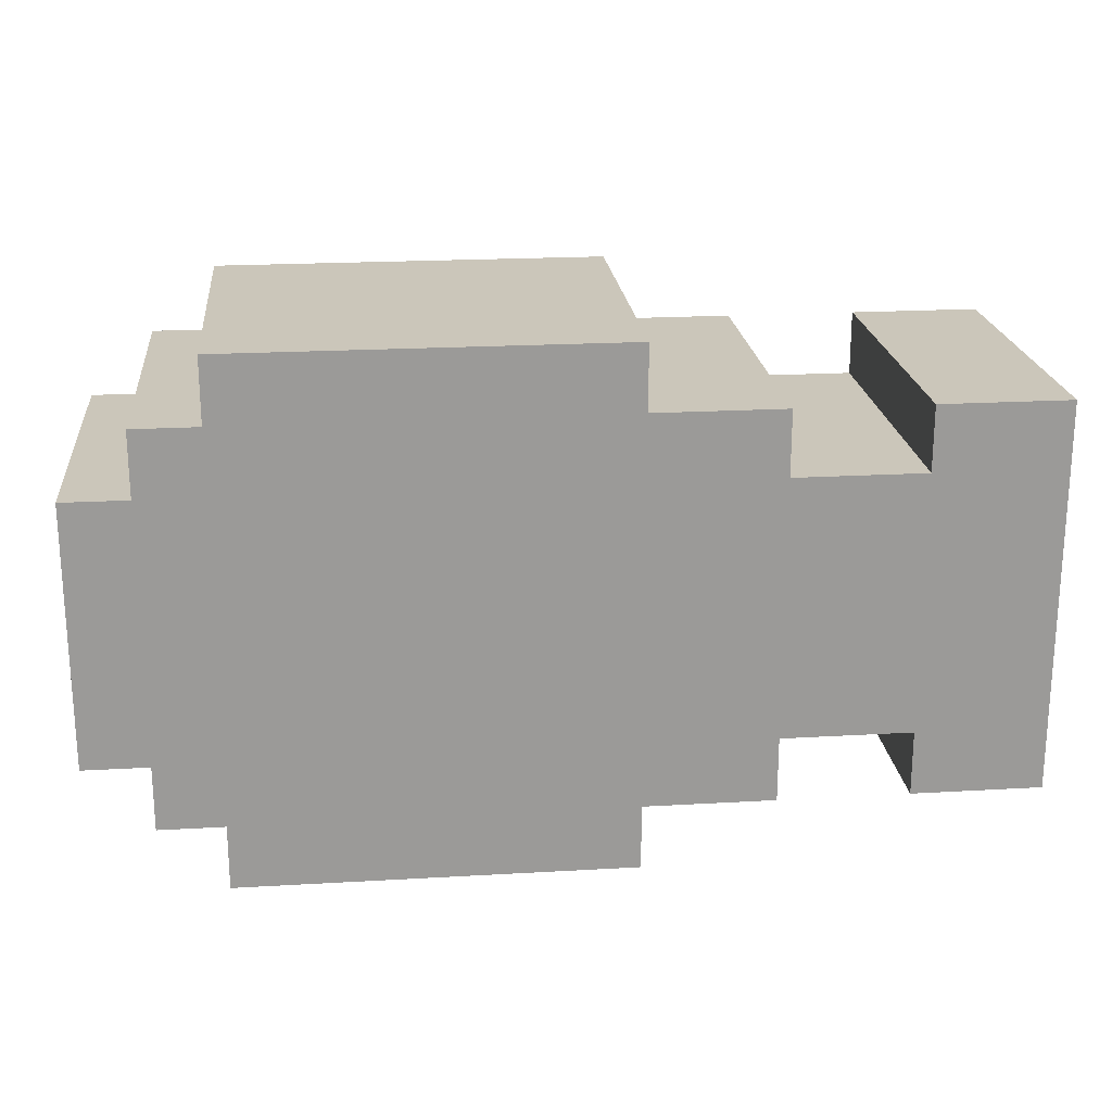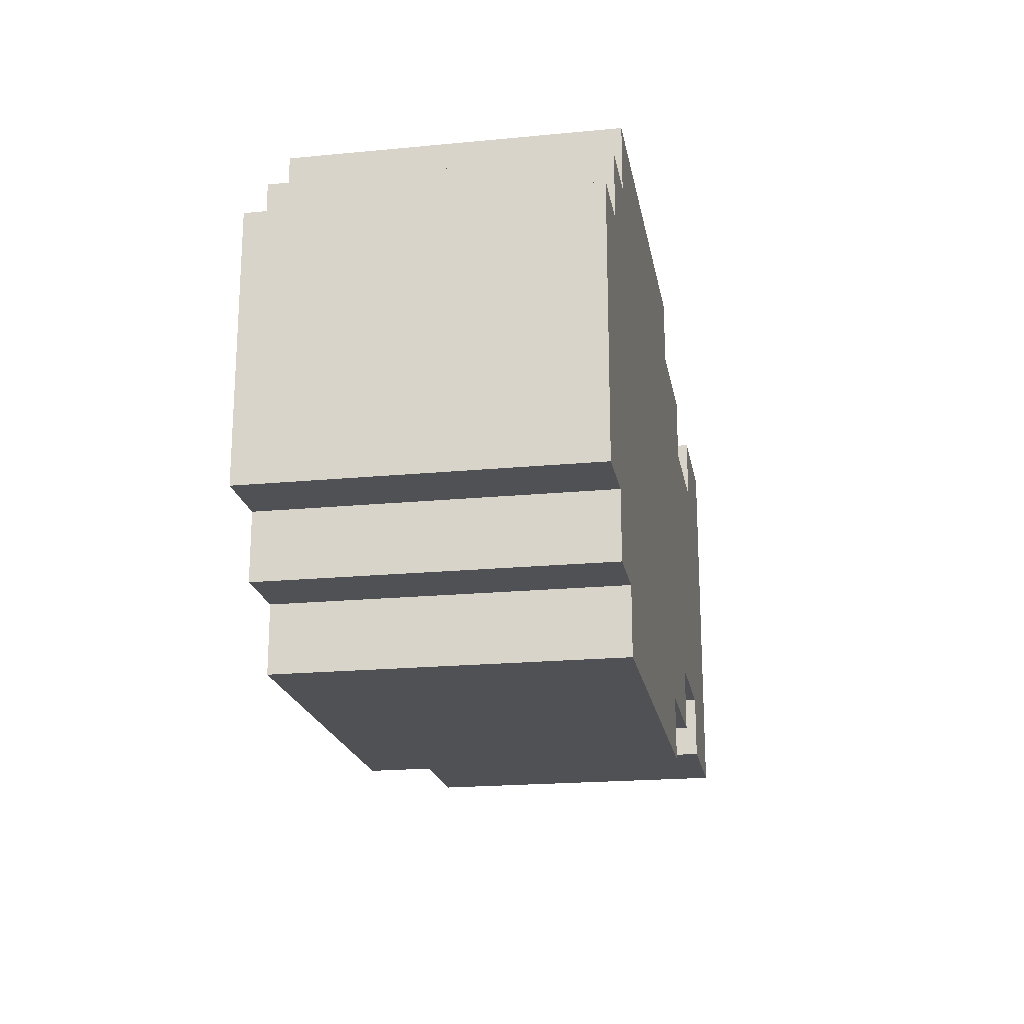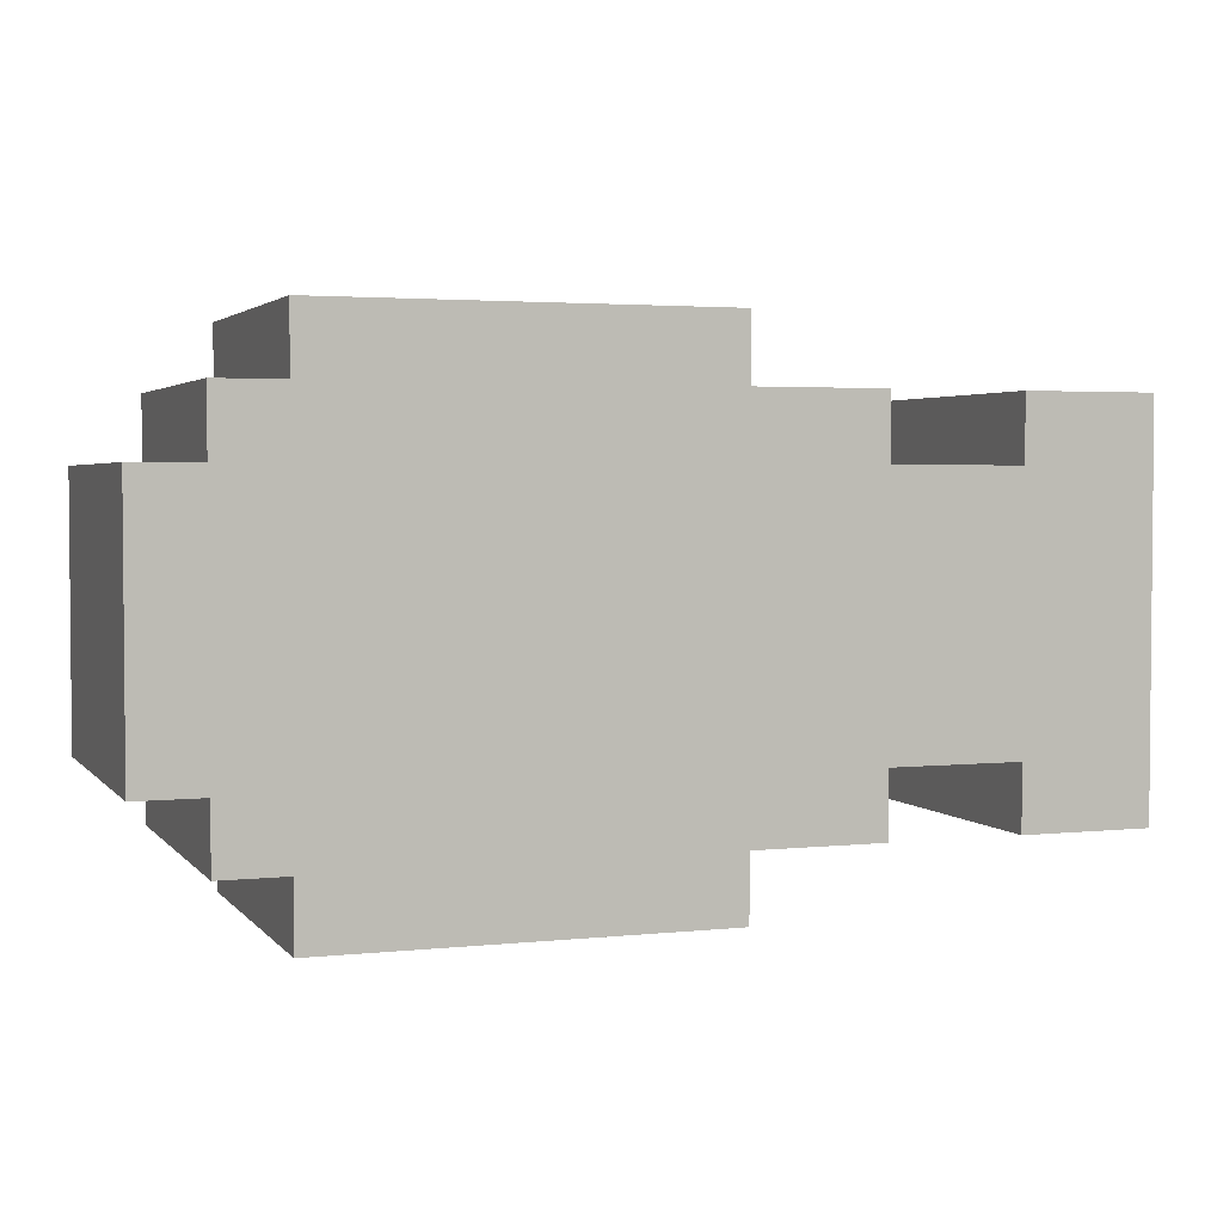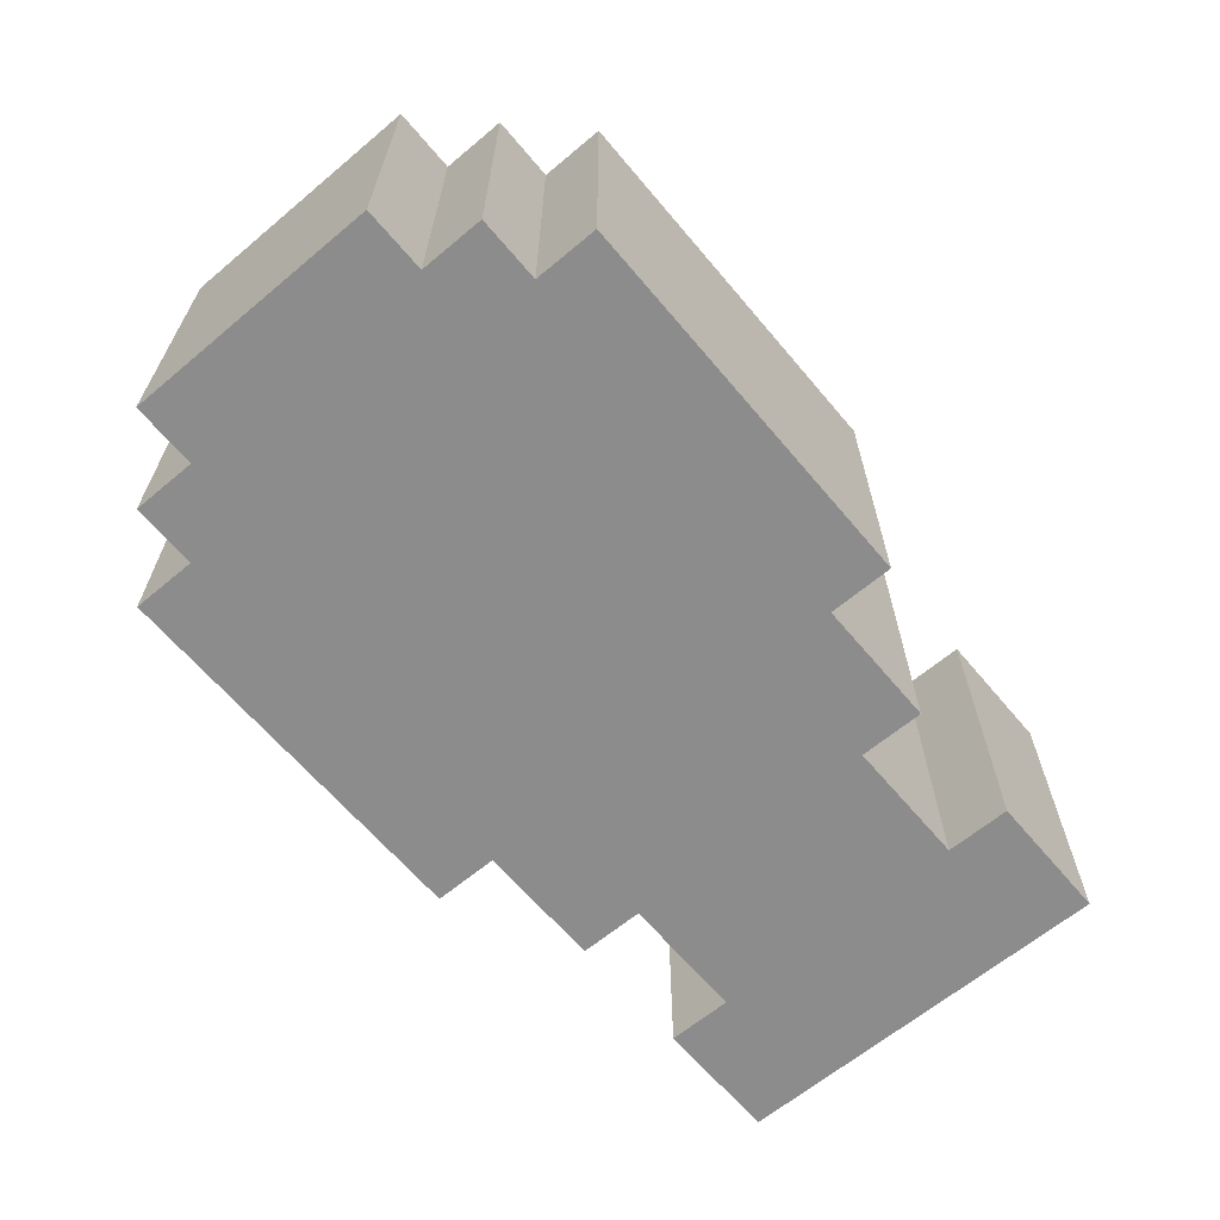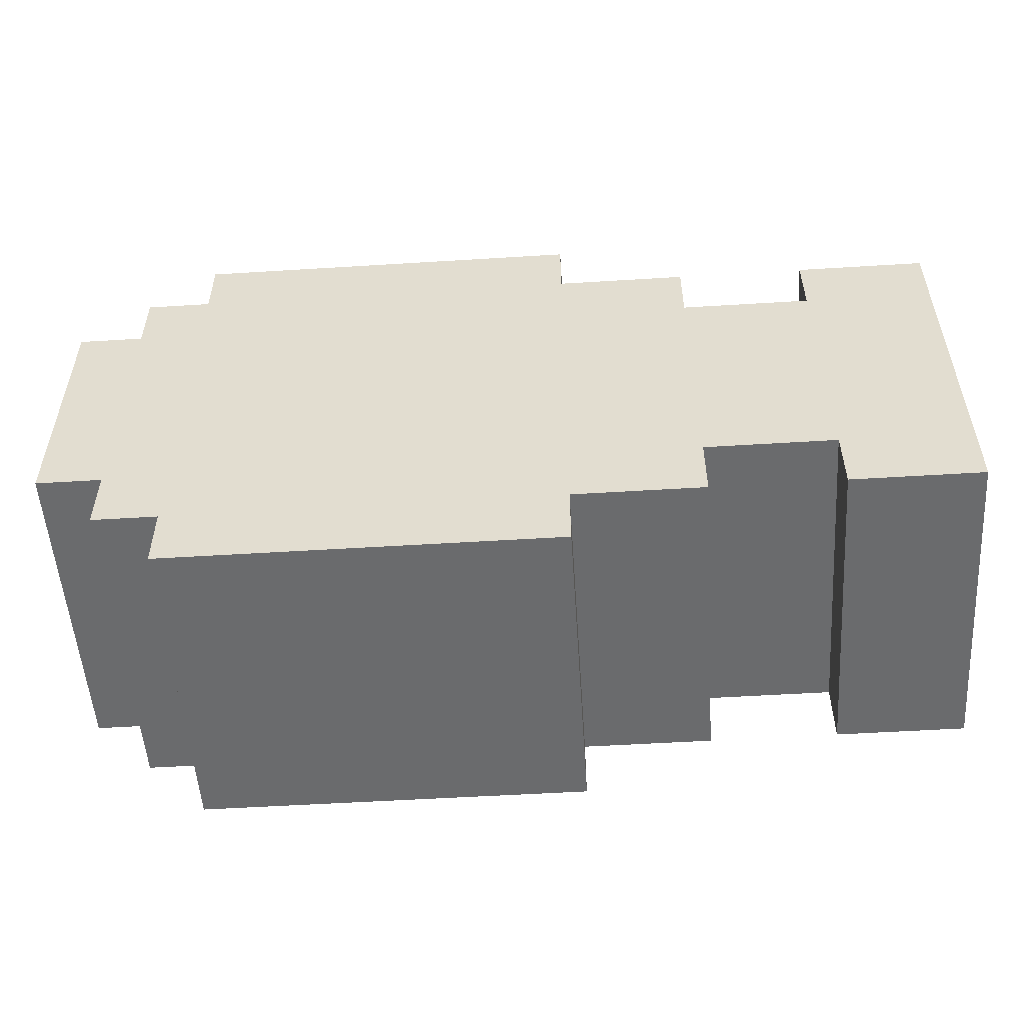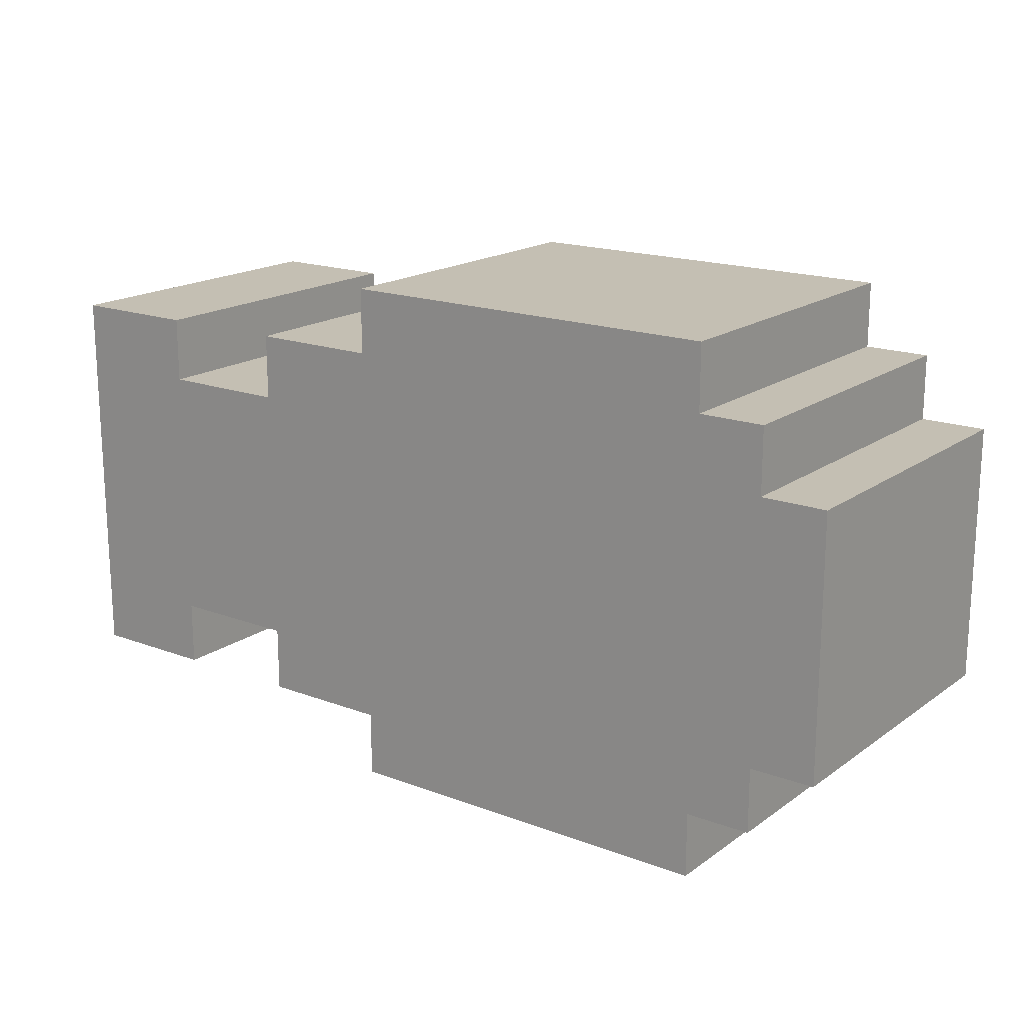
<metadata>
{"format":"obj","ext":"obj","renderer":"f3d","projection":"perspective","resolution":1024,"background":"white","views":[{"elev":21.1,"azim":-5.9,"up":"+Y"},{"elev":-20.1,"azim":-80.0,"up":"+Y"},{"elev":3.0,"azim":-19.9,"up":"+Y"},{"elev":-64.3,"azim":-49.9,"up":"+Z"},{"elev":-53.2,"azim":3.8,"up":"+Y"},{"elev":17.8,"azim":-143.6,"up":"+Y"}]}
</metadata>
<code>
o
v -0.7 0.2 0.2
v -0.7 0.2 -0.3
v -0.7 0.6 0.2
v -0.7 0.6 -0.3
v -0.6 0.1 0.2
v -0.6 0.1 -0.3
v -0.6 0.2 0.2
v -0.6 0.2 -0.3
v -0.6 0.6 0.2
v -0.6 0.6 -0.3
v -0.6 0.7 0.2
v -0.6 0.7 -0.3
v -0.5 0 0.2
v -0.5 0 -0.3
v -0.5 0.1 0.2
v -0.5 0.1 -0.3
v -0.5 0.7 0.2
v -0.5 0.7 -0.3
v -0.5 0.8 0.2
v -0.5 0.8 -0.3
v 0.5 0.1 0.2
v 0.5 0.1 -0.3
v 0.5 0.2 0.2
v 0.5 0.2 -0.3
v 0.5 0.6 0.2
v 0.5 0.6 -0.3
v 0.5 0.7 0.2
v 0.5 0.7 -0.3
v 0.1 0 0.2
v 0.1 0 -0.3
v 0.1 0.1 0.2
v 0.1 0.1 -0.3
v 0.1 0.7 0.2
v 0.1 0.7 -0.3
v 0.1 0.8 0.2
v 0.1 0.8 -0.3
v 0.3 0.1 0.2
v 0.3 0.1 -0.3
v 0.3 0.2 0.2
v 0.3 0.2 -0.3
v 0.3 0.6 0.2
v 0.3 0.6 -0.3
v 0.3 0.7 0.2
v 0.3 0.7 -0.3
v 0.7 0.1 0.2
v 0.7 0.1 -0.3
v 0.7 0.7 0.2
v 0.7 0.7 -0.3
v -0.7 0.2 0.2
v -0.7 0.6 0.2
v -0.6 0.1 0.2
v -0.6 0.2 0.2
v -0.6 0.6 0.2
v -0.6 0.7 0.2
v -0.5 0 0.2
v -0.5 0.1 0.2
v -0.5 0.3 0.2
v -0.5 0.5 0.2
v -0.5 0.7 0.2
v -0.5 0.8 0.2
v -0.4 0.3 0.2
v -0.4 0.5 0.2
v -0.3 0 0.2
v -0.3 0.1 0.2
v -0.3 0.7 0.2
v -0.3 0.8 0.2
v -0.2 0.1 0.2
v -0.2 0.3 0.2
v -0.2 0.5 0.2
v -0.2 0.7 0.2
v -0.1 0.3 0.2
v -0.1 0.5 0.2
v 0 0.2 0.2
v 0 0.3 0.2
v 0 0.5 0.2
v 0 0.6 0.2
v 0.1 0 0.2
v 0.1 0.1 0.2
v 0.1 0.2 0.2
v 0.1 0.3 0.2
v 0.1 0.5 0.2
v 0.1 0.6 0.2
v 0.1 0.7 0.2
v 0.1 0.8 0.2
v 0.2 0.3 0.2
v 0.2 0.5 0.2
v 0.3 0.1 0.2
v 0.3 0.2 0.2
v 0.3 0.6 0.2
v 0.3 0.7 0.2
v 0.5 0.1 0.2
v 0.5 0.2 0.2
v 0.5 0.6 0.2
v 0.5 0.7 0.2
v 0.7 0.1 0.2
v 0.7 0.7 0.2
v -0.7 0.2 -0.3
v -0.7 0.6 -0.3
v -0.6 0.1 -0.3
v -0.6 0.2 -0.3
v -0.6 0.6 -0.3
v -0.6 0.7 -0.3
v -0.5 0 -0.3
v -0.5 0.1 -0.3
v -0.5 0.3 -0.3
v -0.5 0.5 -0.3
v -0.5 0.7 -0.3
v -0.5 0.8 -0.3
v -0.4 0.3 -0.3
v -0.4 0.5 -0.3
v -0.3 0 -0.3
v -0.3 0.1 -0.3
v -0.3 0.7 -0.3
v -0.3 0.8 -0.3
v -0.2 0.1 -0.3
v -0.2 0.3 -0.3
v -0.2 0.5 -0.3
v -0.2 0.7 -0.3
v -0.1 0.3 -0.3
v -0.1 0.5 -0.3
v 0 0.2 -0.3
v 0 0.3 -0.3
v 0 0.5 -0.3
v 0 0.6 -0.3
v 0.1 0 -0.3
v 0.1 0.1 -0.3
v 0.1 0.2 -0.3
v 0.1 0.3 -0.3
v 0.1 0.5 -0.3
v 0.1 0.6 -0.3
v 0.1 0.7 -0.3
v 0.1 0.8 -0.3
v 0.2 0.3 -0.3
v 0.2 0.5 -0.3
v 0.3 0.1 -0.3
v 0.3 0.2 -0.3
v 0.3 0.6 -0.3
v 0.3 0.7 -0.3
v 0.5 0.1 -0.3
v 0.5 0.2 -0.3
v 0.5 0.6 -0.3
v 0.5 0.7 -0.3
v 0.7 0.1 -0.3
v 0.7 0.7 -0.3
v -0.5 0 0.2
v -0.3 0 0.2
v 0.1 0 0.2
v -0.5 0 -0.3
v -0.3 0 -0.3
v 0.1 0 -0.3
v -0.6 0.1 0.2
v -0.5 0.1 0.2
v 0.1 0.1 0.2
v 0.3 0.1 0.2
v 0.5 0.1 0.2
v 0.7 0.1 0.2
v -0.6 0.1 -0.3
v -0.5 0.1 -0.3
v 0.1 0.1 -0.3
v 0.3 0.1 -0.3
v 0.5 0.1 -0.3
v 0.7 0.1 -0.3
v -0.7 0.2 0.2
v -0.6 0.2 0.2
v 0.3 0.2 0.2
v 0.5 0.2 0.2
v -0.7 0.2 -0.3
v -0.6 0.2 -0.3
v 0.3 0.2 -0.3
v 0.5 0.2 -0.3
v -0.7 0.6 0.2
v -0.6 0.6 0.2
v 0.3 0.6 0.2
v 0.5 0.6 0.2
v -0.7 0.6 -0.3
v -0.6 0.6 -0.3
v 0.3 0.6 -0.3
v 0.5 0.6 -0.3
v -0.6 0.7 0.2
v -0.5 0.7 0.2
v 0.1 0.7 0.2
v 0.3 0.7 0.2
v 0.5 0.7 0.2
v 0.7 0.7 0.2
v -0.6 0.7 -0.3
v -0.5 0.7 -0.3
v 0.1 0.7 -0.3
v 0.3 0.7 -0.3
v 0.5 0.7 -0.3
v 0.7 0.7 -0.3
v -0.5 0.8 0.2
v -0.3 0.8 0.2
v 0.1 0.8 0.2
v -0.5 0.8 -0.3
v -0.3 0.8 -0.3
v 0.1 0.8 -0.3
f 3 2 1
f 4 2 3
f 7 6 5
f 8 6 7
f 11 10 9
f 12 10 11
f 15 14 13
f 16 14 15
f 19 18 17
f 20 18 19
f 23 22 21
f 24 22 23
f 27 26 25
f 28 26 27
f 29 30 31
f 31 30 32
f 33 34 35
f 35 34 36
f 37 38 39
f 39 38 40
f 41 42 43
f 43 42 44
f 45 46 47
f 47 46 48
f 52 50 49
f 53 50 52
f 56 52 51
f 56 54 53
f 56 53 52
f 57 54 56
f 58 54 57
f 59 54 58
f 61 56 55
f 61 57 56
f 61 58 57
f 62 60 59
f 62 58 61
f 62 59 58
f 63 61 55
f 63 62 61
f 64 62 63
f 65 60 62
f 65 62 64
f 66 60 65
f 67 64 63
f 67 65 64
f 68 65 67
f 69 65 68
f 70 66 65
f 70 65 69
f 71 69 68
f 71 68 67
f 72 70 69
f 72 69 71
f 73 71 67
f 73 72 71
f 74 72 73
f 75 70 72
f 75 72 74
f 76 70 75
f 77 67 63
f 77 73 67
f 78 73 77
f 79 74 73
f 79 73 78
f 80 75 74
f 80 74 79
f 81 76 75
f 81 75 80
f 82 70 76
f 82 76 81
f 83 66 70
f 83 70 82
f 84 66 83
f 85 81 80
f 85 80 79
f 85 79 78
f 86 82 81
f 86 81 85
f 86 83 82
f 87 85 78
f 87 86 85
f 88 86 87
f 89 83 86
f 89 86 88
f 90 83 89
f 92 89 88
f 93 89 92
f 95 92 91
f 95 94 93
f 95 93 92
f 96 94 95
f 97 98 100
f 100 98 101
f 99 100 104
f 101 102 104
f 100 101 104
f 104 102 105
f 105 102 106
f 106 102 107
f 103 104 109
f 104 105 109
f 105 106 109
f 107 108 110
f 109 106 110
f 106 107 110
f 103 109 111
f 109 110 111
f 111 110 112
f 110 108 113
f 112 110 113
f 113 108 114
f 111 112 115
f 112 113 115
f 115 113 116
f 116 113 117
f 113 114 118
f 117 113 118
f 116 117 119
f 115 116 119
f 117 118 120
f 119 117 120
f 115 119 121
f 119 120 121
f 121 120 122
f 120 118 123
f 122 120 123
f 123 118 124
f 111 115 125
f 115 121 125
f 125 121 126
f 121 122 127
f 126 121 127
f 122 123 128
f 127 122 128
f 123 124 129
f 128 123 129
f 124 118 130
f 129 124 130
f 118 114 131
f 130 118 131
f 131 114 132
f 128 129 133
f 127 128 133
f 126 127 133
f 129 130 134
f 133 129 134
f 130 131 134
f 126 133 135
f 133 134 135
f 135 134 136
f 134 131 137
f 136 134 137
f 137 131 138
f 136 137 140
f 140 137 141
f 139 140 143
f 141 142 143
f 140 141 143
f 143 142 144
f 148 146 145
f 149 147 146
f 149 146 148
f 150 147 149
f 157 152 151
f 158 152 157
f 159 154 153
f 160 154 159
f 161 156 155
f 162 156 161
f 167 164 163
f 168 164 167
f 169 166 165
f 170 166 169
f 171 172 175
f 175 172 176
f 173 174 177
f 177 174 178
f 179 180 185
f 185 180 186
f 181 182 187
f 187 182 188
f 183 184 189
f 189 184 190
f 191 192 194
f 192 193 195
f 194 192 195
f 195 193 196

</code>
